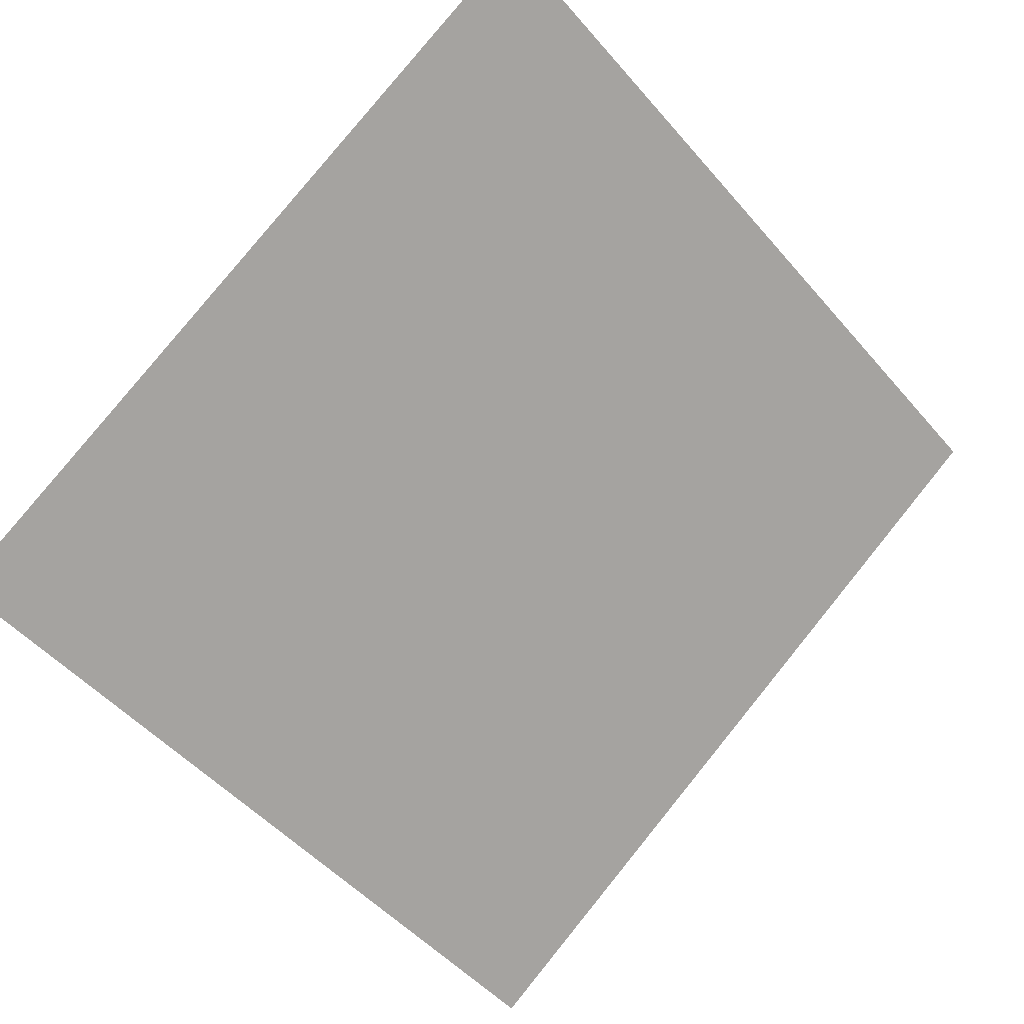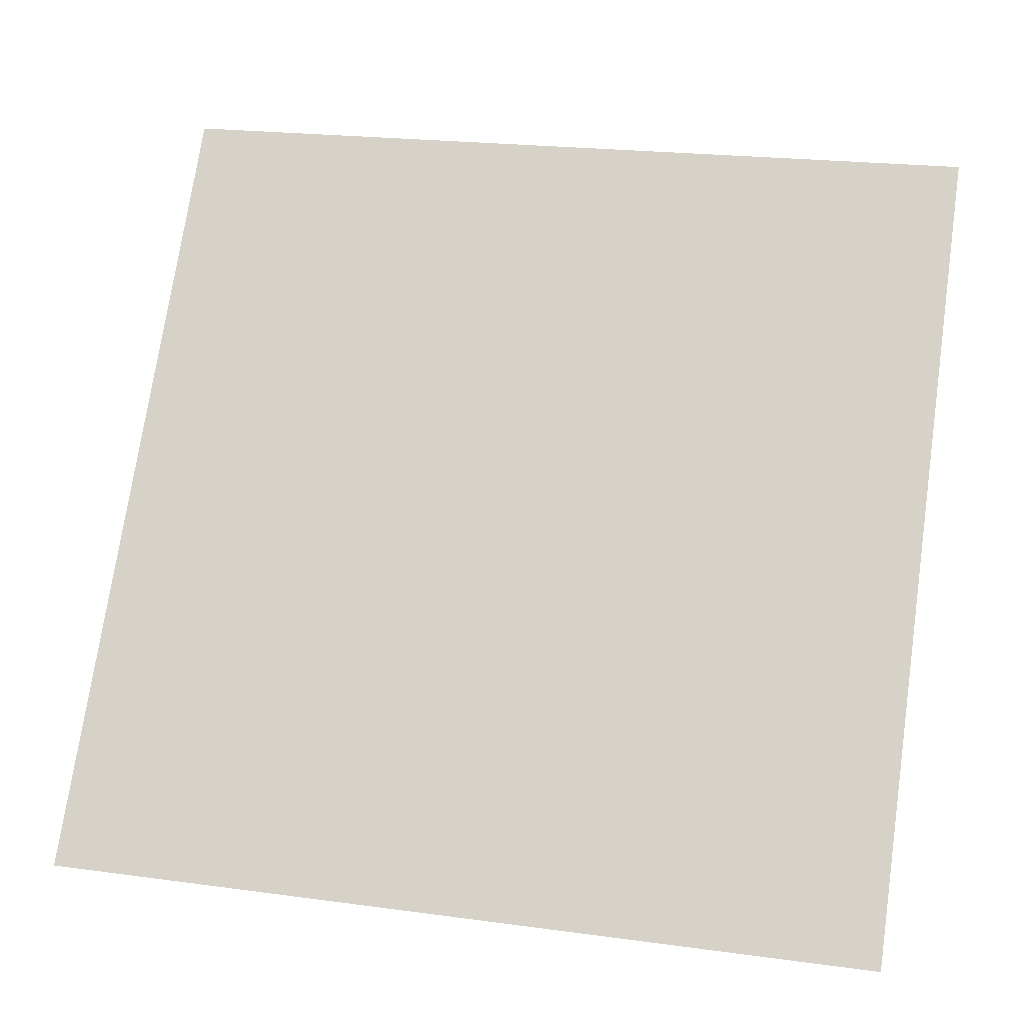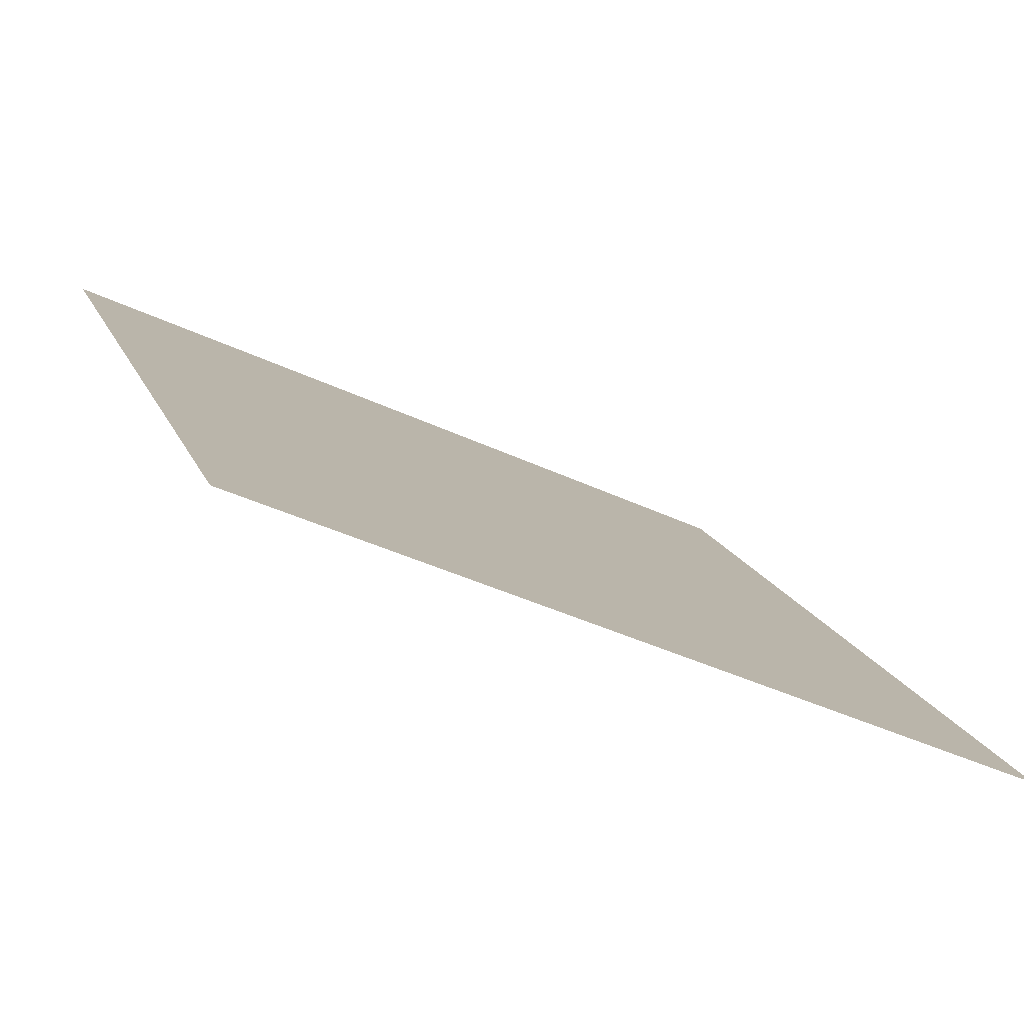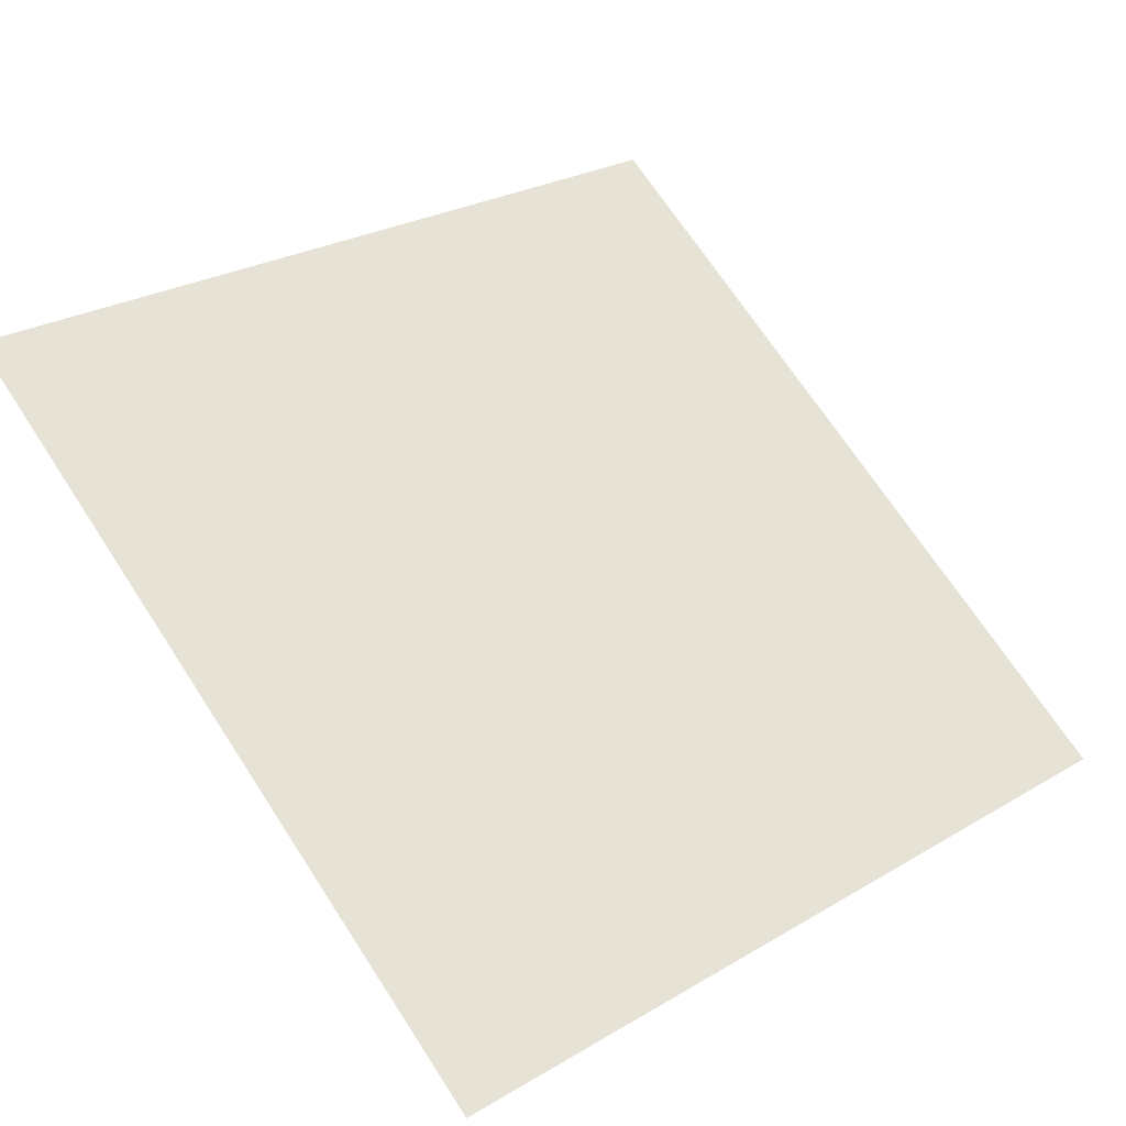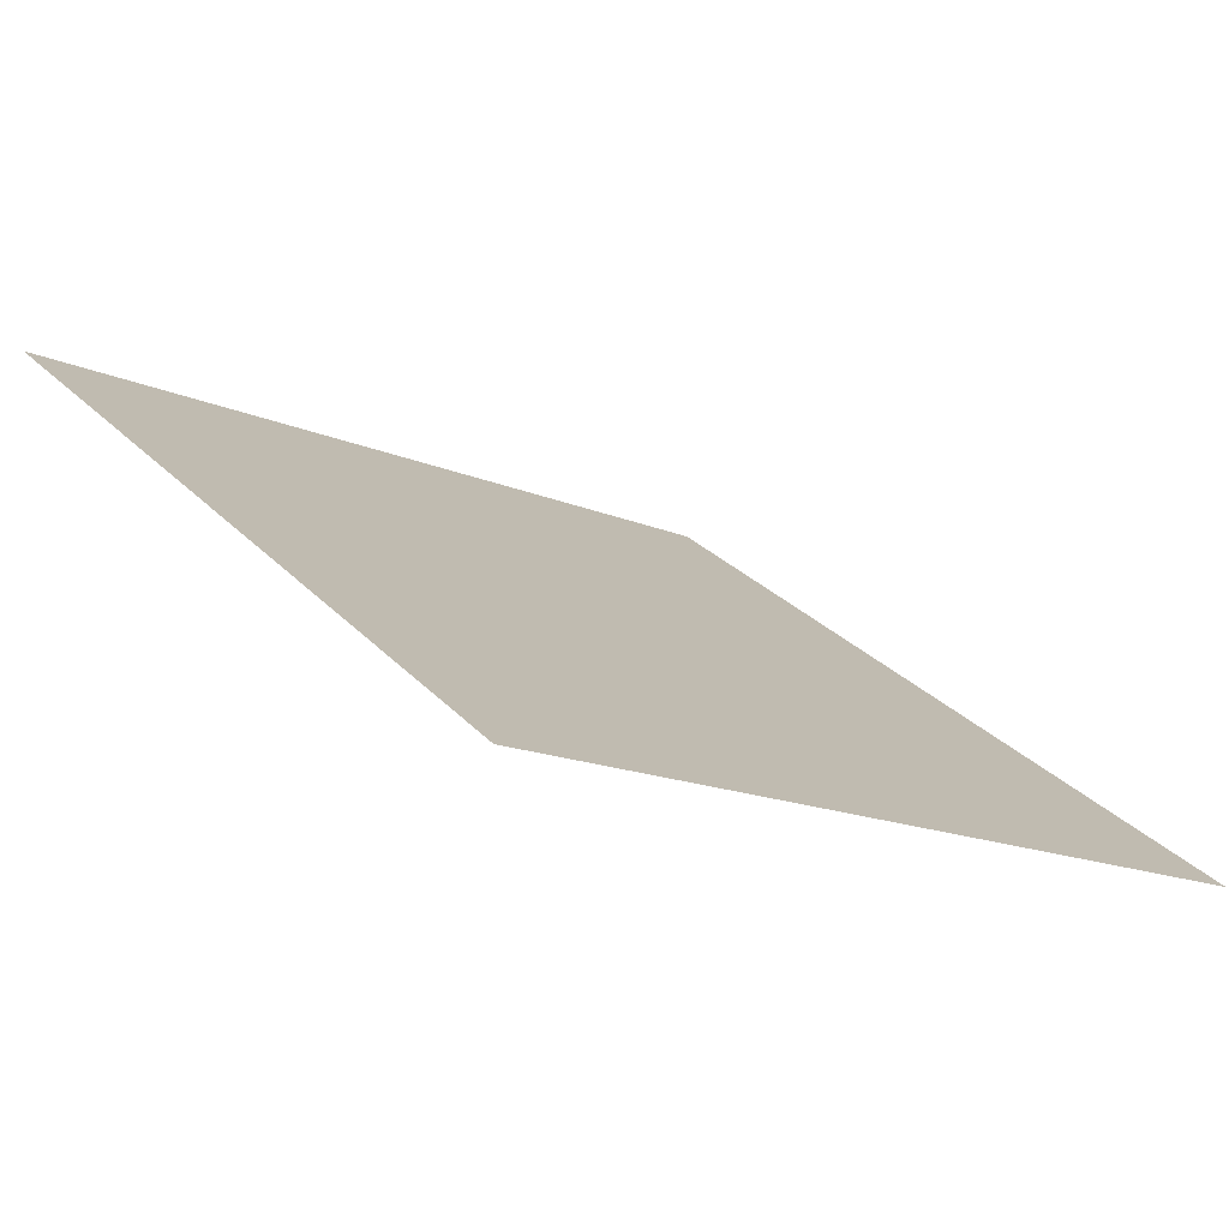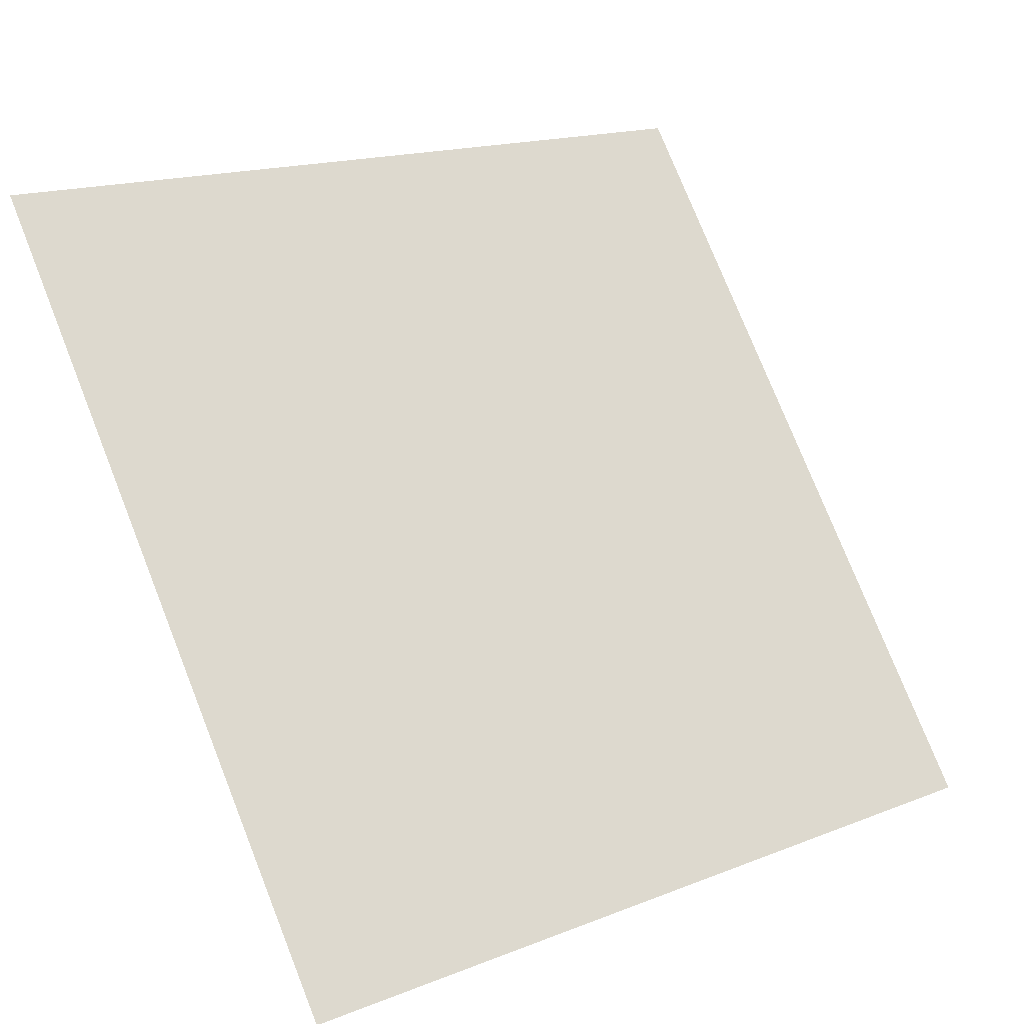
<metadata>
{"format":"obj","ext":"obj","renderer":"f3d","projection":"perspective","resolution":1024,"background":"white","views":[{"elev":79.7,"azim":129.6,"up":"+Y"},{"elev":19.1,"azim":12.2,"up":"+Z"},{"elev":-40.1,"azim":-31.2,"up":"+Z"},{"elev":24.7,"azim":138.1,"up":"+Y"},{"elev":-17.8,"azim":138.3,"up":"+Y"},{"elev":17.5,"azim":-39.9,"up":"+Z"}]}
</metadata>
<code>
v 0.02877 0.8639 0.612
v 0.02221 0.8641 0.6121
v 0.02233 0.868 0.6173
v 0.02888 0.8678 0.6173
f 4 3 2 1

</code>
